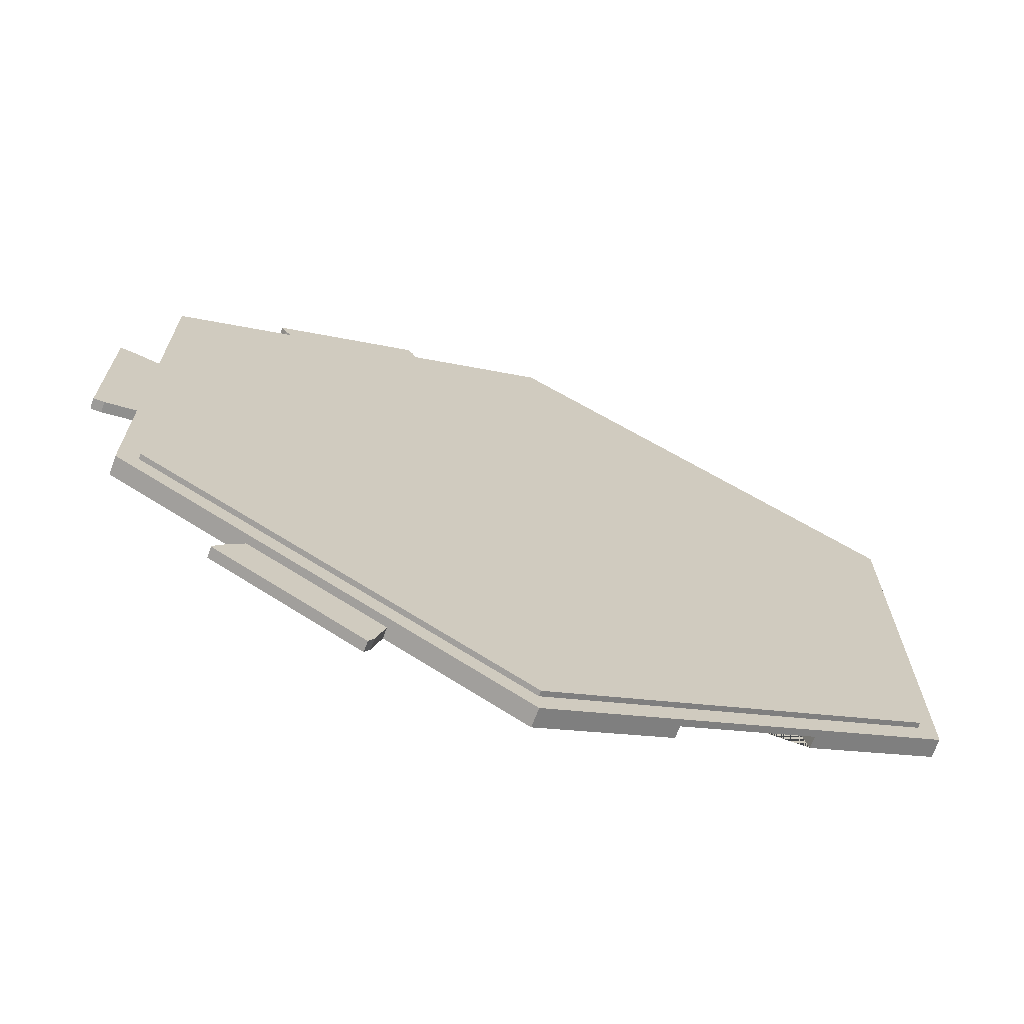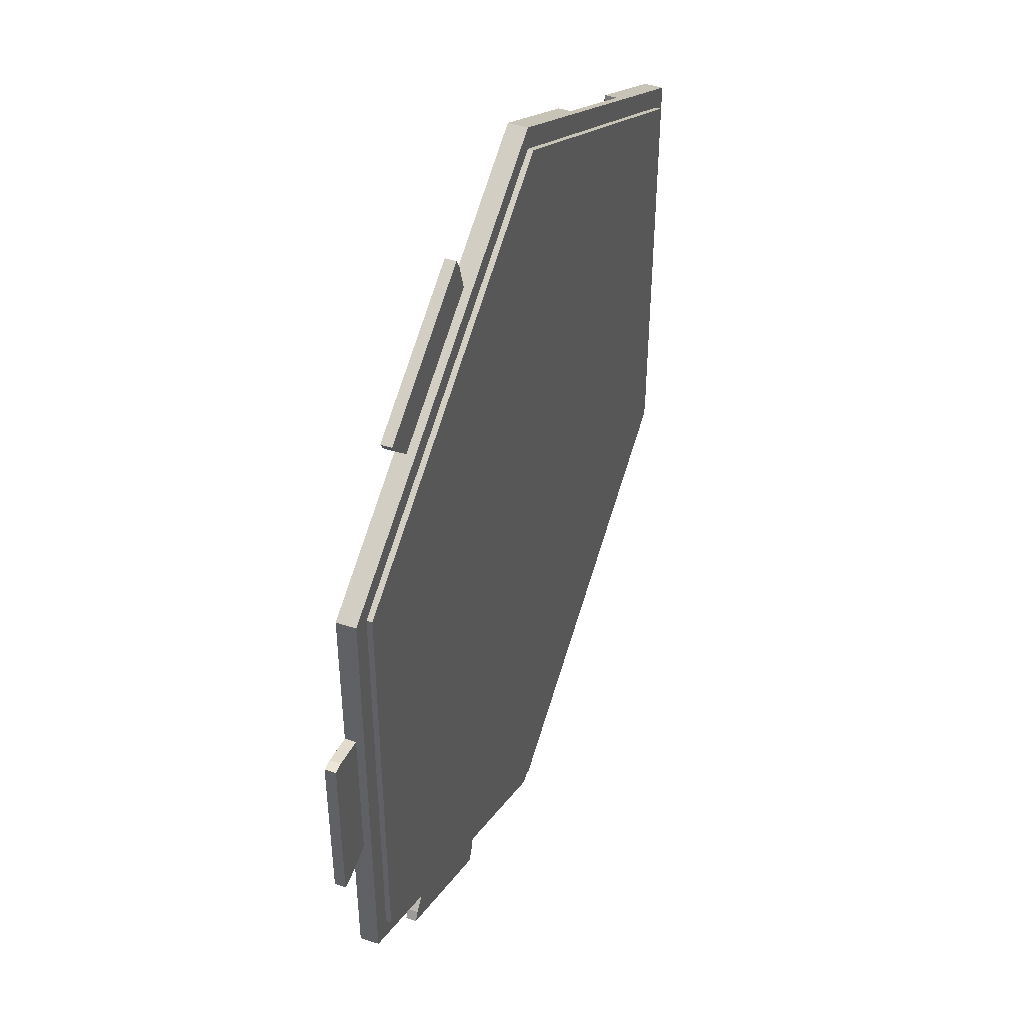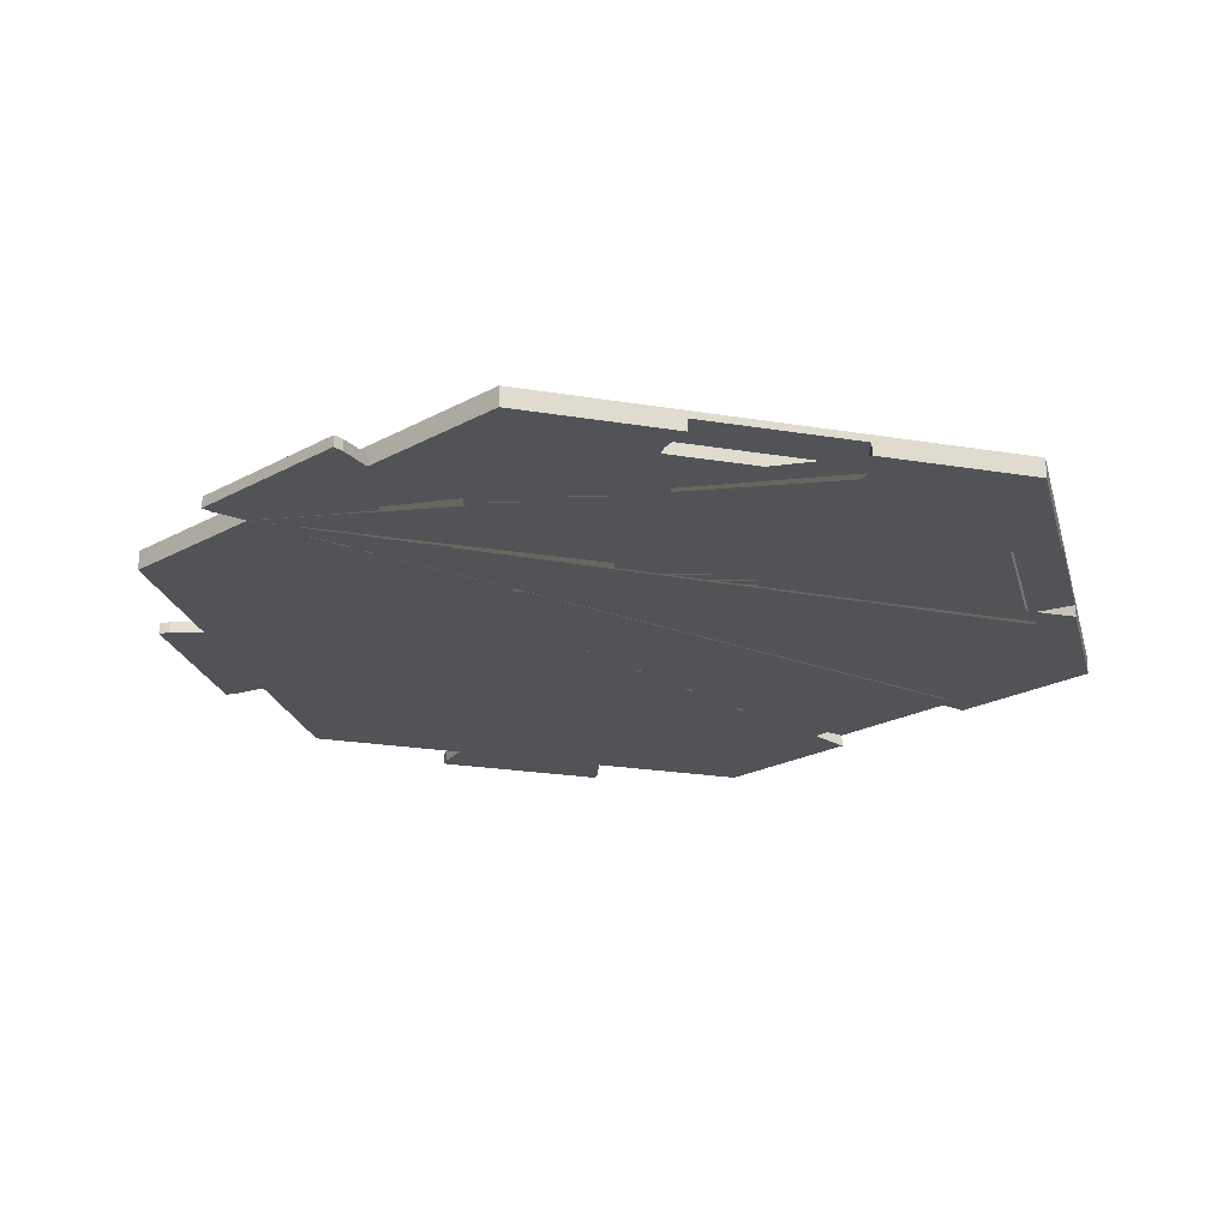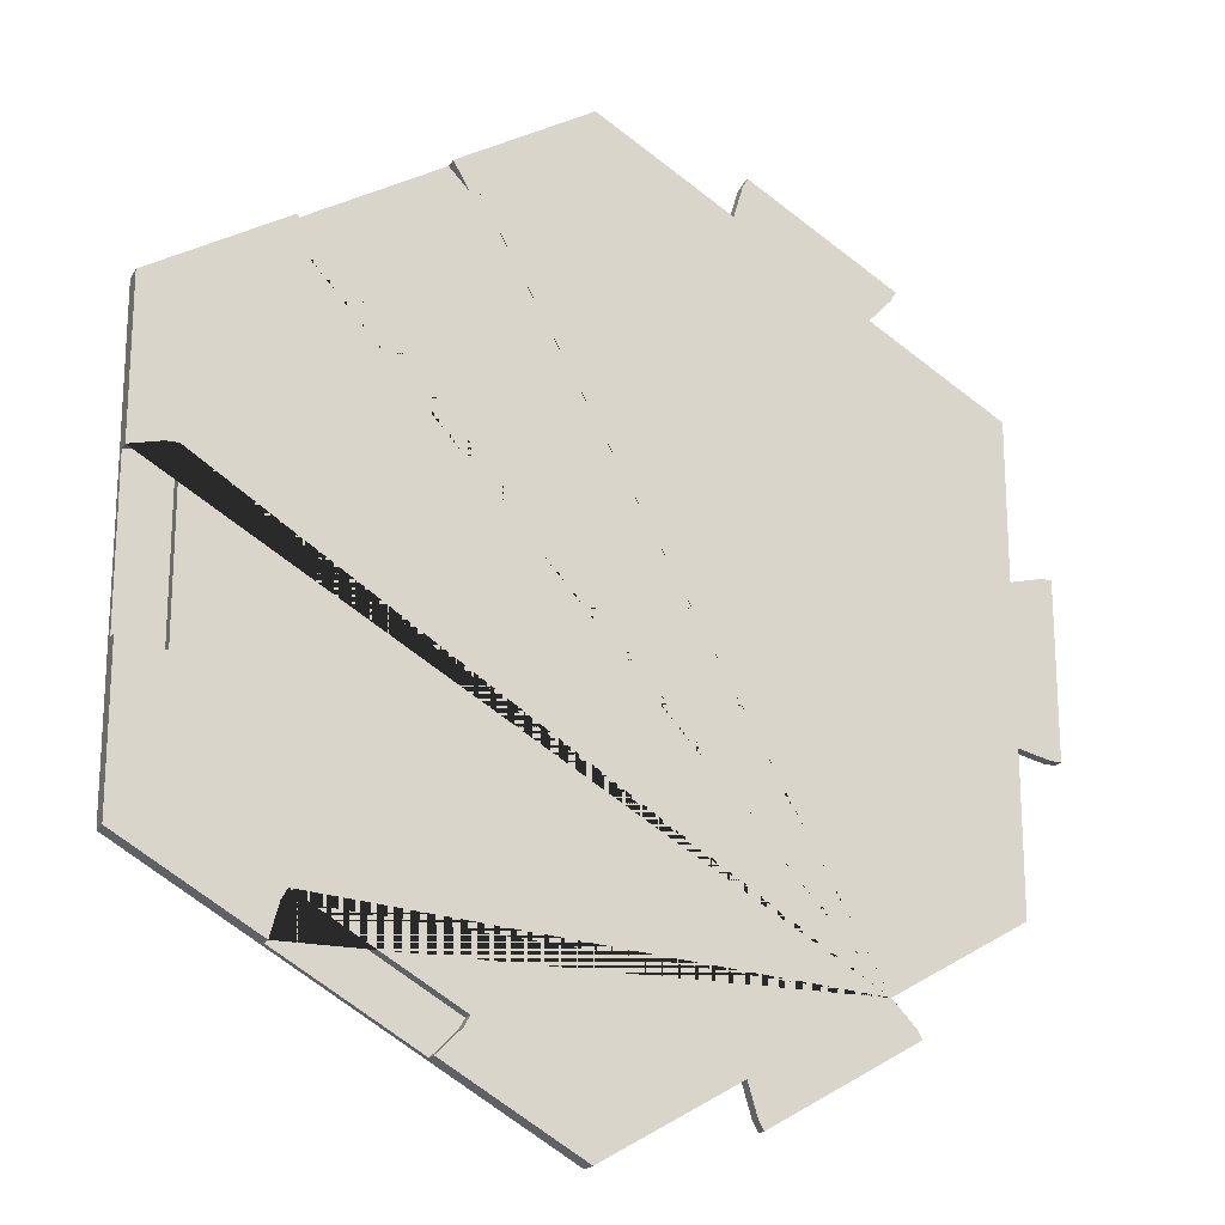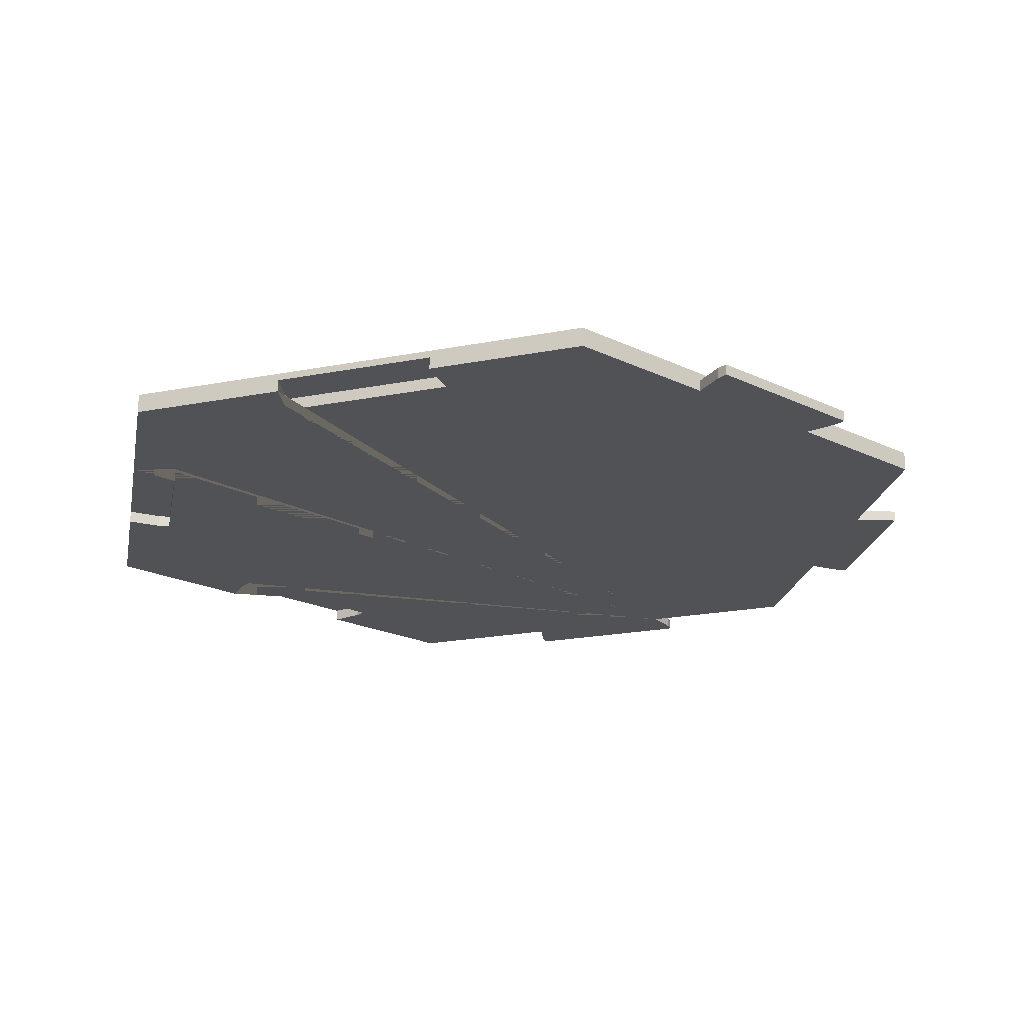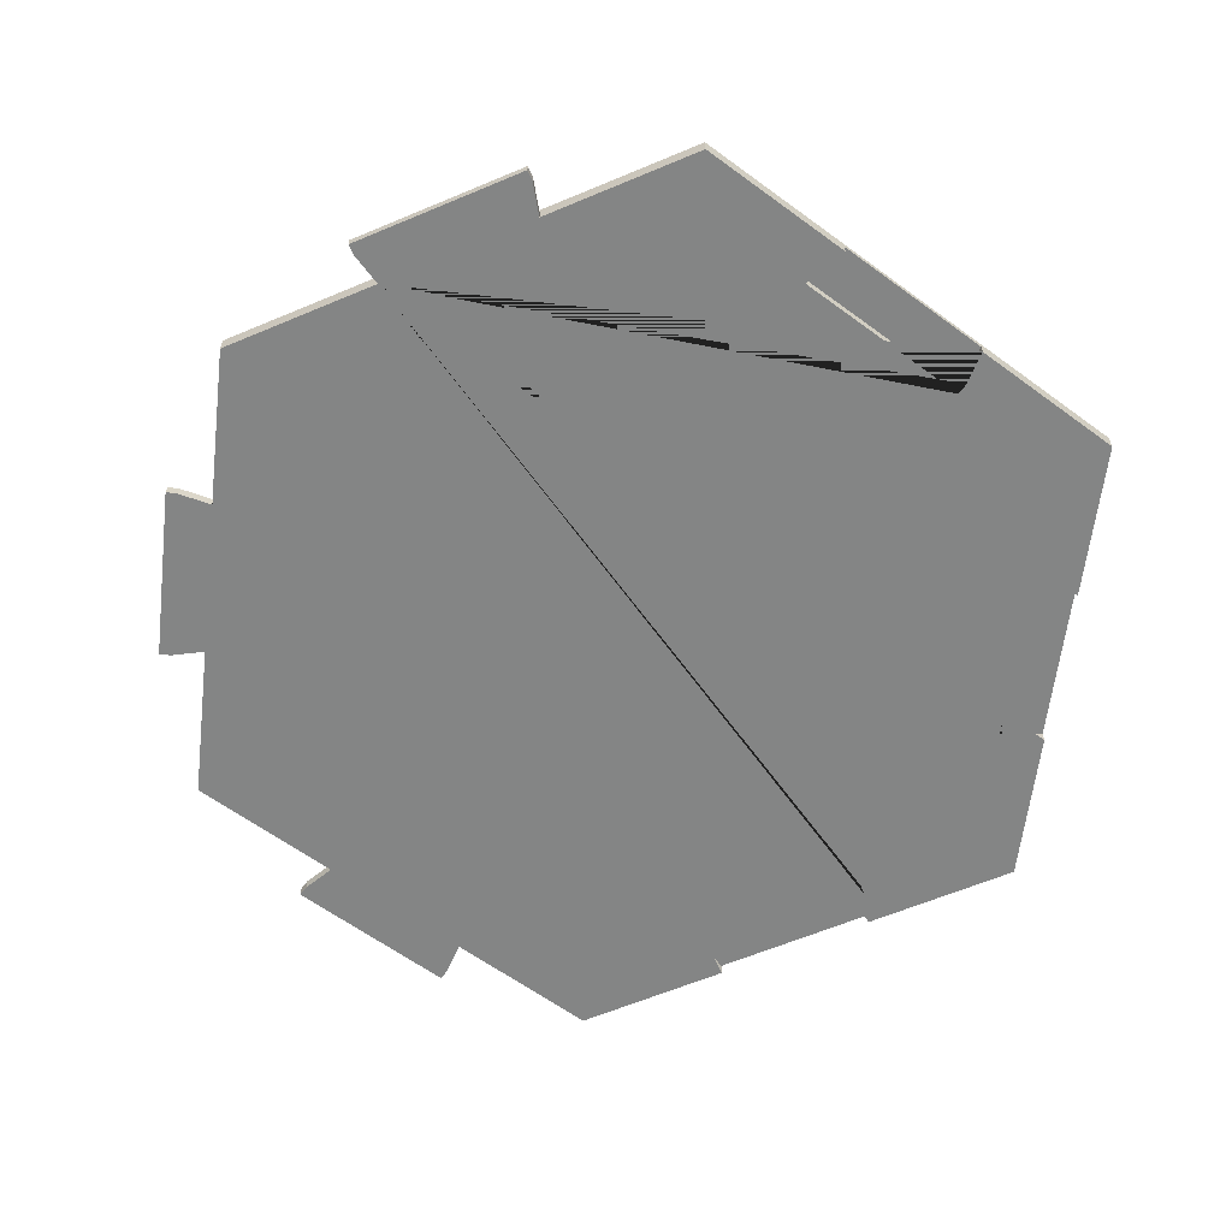
<metadata>
{"format":"obj","ext":"obj","renderer":"f3d","projection":"perspective","resolution":1024,"background":"white","views":[{"elev":-69.8,"azim":159.6,"up":"+Z"},{"elev":46.1,"azim":110.9,"up":"+Z"},{"elev":-22.2,"azim":-166.2,"up":"+Y"},{"elev":-19.5,"azim":-23.0,"up":"+Z"},{"elev":-21.1,"azim":-10.8,"up":"+Y"},{"elev":-61.6,"azim":173.2,"up":"+Y"}]}
</metadata>
<code>
o ToPrint_Cylinder
v 0 -1.167 -57.73
v 0 1.167 -57.73
v 50 -1.167 -28.87
v 50 1.167 -28.87
v 50 -1.167 28.87
v 50 1.167 28.87
v -5e-06 -1.167 57.73
v -5e-06 1.167 57.73
v -50 -1.167 28.87
v -50 1.167 28.87
v -50 -1.167 -28.87
v -50 1.167 -28.87
v -0 1.167 -54.85
v 47.5 1.167 -27.42
v 47.5 1.167 27.42
v -5e-06 1.167 54.85
v -47.5 1.167 27.42
v -47.5 1.167 -27.42
v -0 1.833 -54.85
v 47.5 1.833 -27.42
v 47.5 1.833 27.42
v -5e-06 1.833 54.85
v -47.5 1.833 27.42
v -47.5 1.833 -27.42
v -33.44 -1.167 -38.43
v -16.55 -1.167 -48.18
v -16.67 1.167 -48.11
v -33.33 1.167 -38.49
v -15.83 1.167 -45.71
v -31.67 1.167 -36.57
v -15.83 1.833 -45.71
v -31.67 1.833 -36.57
v -50 -1.167 9.849
v -50 -1.167 -9.849
v -50 1.167 -9.622
v -50 1.167 9.622
v -47.5 1.167 -9.141
v -47.5 1.167 9.141
v -47.5 1.833 -9.141
v -47.5 1.833 9.141
v -16.47 -1.167 48.23
v -33.53 -1.167 38.38
v -33.33 1.167 38.49
v -16.67 1.167 48.11
v -31.67 1.167 36.57
v -15.83 1.167 45.71
v -31.67 1.833 36.57
v -15.83 1.833 45.71
v 33.33 -1.167 38.49
v 16.67 -1.167 48.11
v 16.67 1.167 48.11
v 33.33 1.167 38.49
v 15.83 1.167 45.71
v 31.67 1.167 36.57
v 15.83 1.833 45.71
v 31.67 1.833 36.57
v 50 -1.167 -9.622
v 50 -1.167 9.622
v 50 1.167 9.622
v 50 1.167 -9.622
v 47.5 1.167 9.141
v 47.5 1.167 -9.141
v 47.5 1.833 9.141
v 47.5 1.833 -9.141
v 16.67 -1.167 -48.11
v 33.33 -1.167 -38.49
v 33.33 1.167 -38.49
v 16.67 1.167 -48.11
v 31.67 1.167 -36.57
v 15.83 1.167 -45.71
v 31.67 1.833 -36.57
v 15.83 1.833 -45.71
v 0 0.167 -57.73
v 50 0.167 -28.87
v 50 0.167 28.87
v -5e-06 0.167 57.73
v -50 0.3003 28.87
v -50 0.3003 -28.87
v -33.44 0.3003 -38.43
v -16.55 0.3003 -48.18
v -50 0.3003 9.849
v -50 0.3003 -9.849
v -16.47 0.3003 48.23
v -33.53 0.3003 38.38
v 33.33 0.167 38.49
v 16.67 0.167 48.11
v 50 0.167 -9.622
v 50 0.167 9.622
v 16.67 0.167 -48.11
v 33.33 0.167 -38.49
v 54 -1.167 -10.58
v 54 -1.167 10.58
v 54 0.167 -10.58
v 54 0.167 10.58
v 36.17 -1.167 41.47
v 17.83 -1.167 52.06
v 36.17 0.167 41.47
v 17.83 0.167 52.06
v 17.83 -1.167 -52.06
v 36.17 -1.167 -41.47
v 17.83 0.167 -52.06
v 36.17 0.167 -41.47
v -32.38 -1.167 -34.42
v -13.62 -1.167 -45.25
v -32.37 0.3003 -34.42
v -13.63 0.3003 -45.25
v -46 -1.167 10.83
v -46 -1.167 -10.83
v -46 0.3003 10.83
v -46 0.3003 -10.83
v -13.62 -1.167 45.25
v -32.38 -1.167 34.42
v -13.62 0.3003 45.25
v -32.38 0.3003 34.42
v 36.83 -1.167 42.63
v 18.5 -1.167 53.21
v 36.83 0.167 42.63
v 18.5 0.167 53.21
v 55.33 -1.167 -10.58
v 55.33 -1.167 10.58
v 55.33 0.167 -10.58
v 55.33 0.167 10.58
v 18.5 -1.167 -53.21
v 36.83 -1.167 -42.63
v 18.5 0.167 -53.21
v 36.83 0.167 -42.63
v -31.65 -1.167 -33.15
v -12.88 -1.167 -43.98
v -31.64 0.3003 -33.15
v -12.89 0.3003 -43.98
v -44.53 -1.167 10.83
v -44.53 -1.167 -10.83
v -44.53 0.3003 10.83
v -44.53 0.3003 -10.83
v -12.88 -1.167 43.98
v -31.65 -1.167 33.15
v -12.88 0.3003 43.98
v -31.65 0.3003 33.15
f 90 67 4 74
f 88 59 6 75
f 86 51 8 76
f 84 43 10 77
f 82 35 12 78
f 80 27 2 73
f 28 12 18 30
f 44 8 16 46
f 60 4 14 62
f 36 10 17 38
f 68 2 13 70
f 52 6 15 54
f 30 18 24 32
f 46 16 22 48
f 62 14 20 64
f 38 17 23 40
f 54 15 21 56
f 70 13 19 72
f 20 71 72 19 31 32 24 39 40 23 47 48 22 55 56 21 63 64
f 13 29 31 19
f 29 30 32 31
f 2 27 29 13
f 27 28 30 29
f 78 12 28 79
f 79 28 27 80
f 18 37 39 24
f 37 38 40 39
f 12 35 37 18
f 35 36 38 37
f 77 10 36 81
f 81 36 35 82
f 17 45 47 23
f 45 46 48 47
f 10 43 45 17
f 43 44 46 45
f 76 8 44 83
f 83 44 43 84
f 16 53 55 22
f 53 54 56 55
f 8 51 53 16
f 51 52 54 53
f 75 6 52 85
f 85 52 51 86
f 15 61 63 21
f 61 62 64 63
f 6 59 61 15
f 59 60 62 61
f 74 4 60 87
f 87 60 59 88
f 14 69 71 20
f 69 70 72 71
f 4 67 69 14
f 67 68 70 69
f 73 2 68 89
f 89 68 67 90
f 90 66 100 102
f 1 73 89 65
f 58 57 91 92
f 3 74 87 57
f 50 49 95 96
f 5 75 85 49
f 84 42 112 114
f 7 76 83 41
f 9 77 81 33
f 11 78 79 25
f 26 80 73 1
f 34 82 78 11
f 42 84 77 9
f 50 86 76 7
f 58 88 75 5
f 66 90 74 3
f 94 92 120 122
f 57 87 93 91
f 87 88 94 93
f 88 58 92 94
f 98 96 116 118
f 49 85 97 95
f 86 50 96 98
f 85 86 98 97
f 101 102 126 125
f 66 65 99 100
f 65 89 101 99
f 89 90 102 101
f 25 79 105 103
f 80 26 104 106
f 79 80 106 105
f 109 110 134 133
f 33 81 109 107
f 81 82 110 109
f 82 34 108 110
f 114 138 137 113
f 83 84 114 113
f 41 83 113 111
f 106 130 129 105
f 106 104 128 130
f 105 129 127 103
f 108 132 134 110
f 112 136 138 114
f 109 133 131 107
f 115 117 118 116
f 96 95 115 116
f 97 98 118 117
f 95 97 117 115
f 119 121 122 120
f 92 91 119 120
f 93 94 122 121
f 91 93 121 119
f 123 125 126 124
f 99 101 125 123
f 102 100 124 126
f 100 99 123 124
f 127 129 130 128
f 131 133 134 132
f 135 137 138 136
f 66 3 57 58 5 49 50 7 41 111 135 136 112 42 9 33 107 131 132 108 34 11 25 103 127 128 104 26 1 65
f 111 113 137 135

</code>
